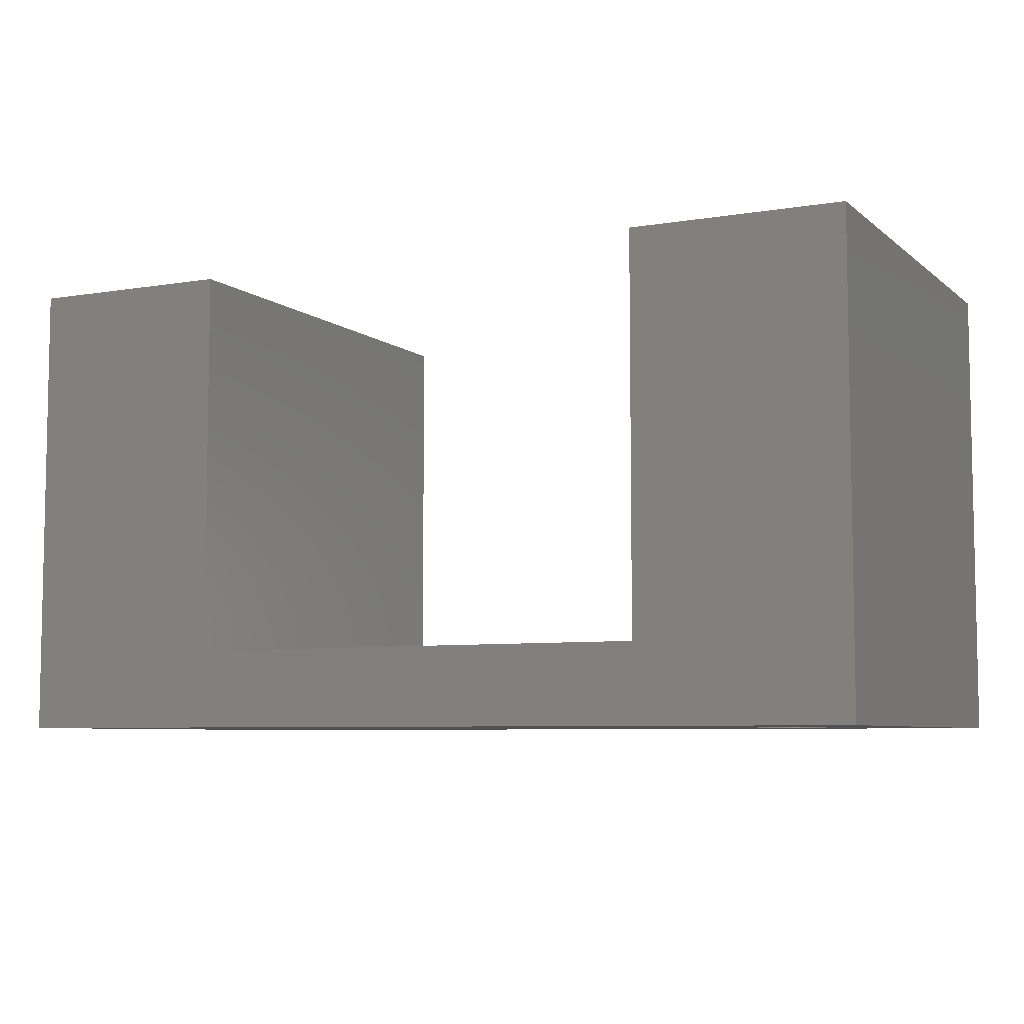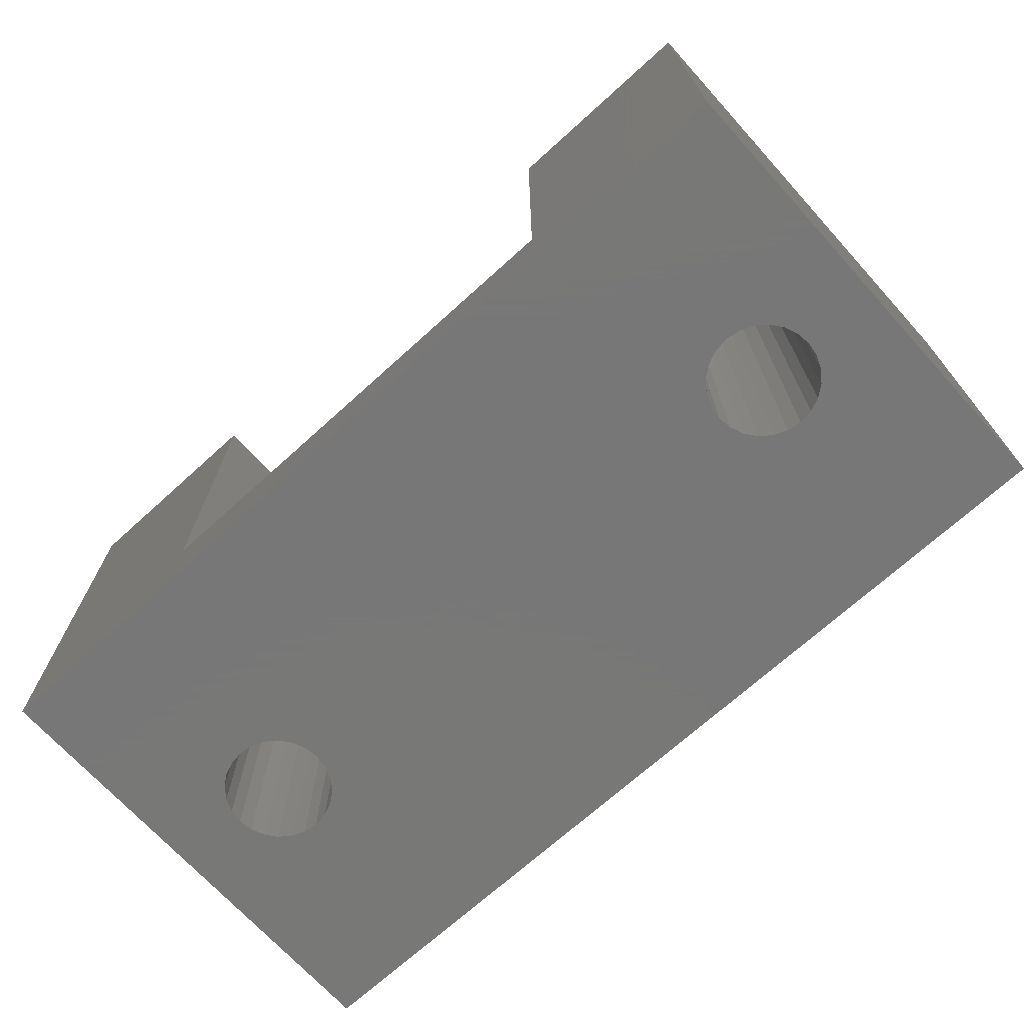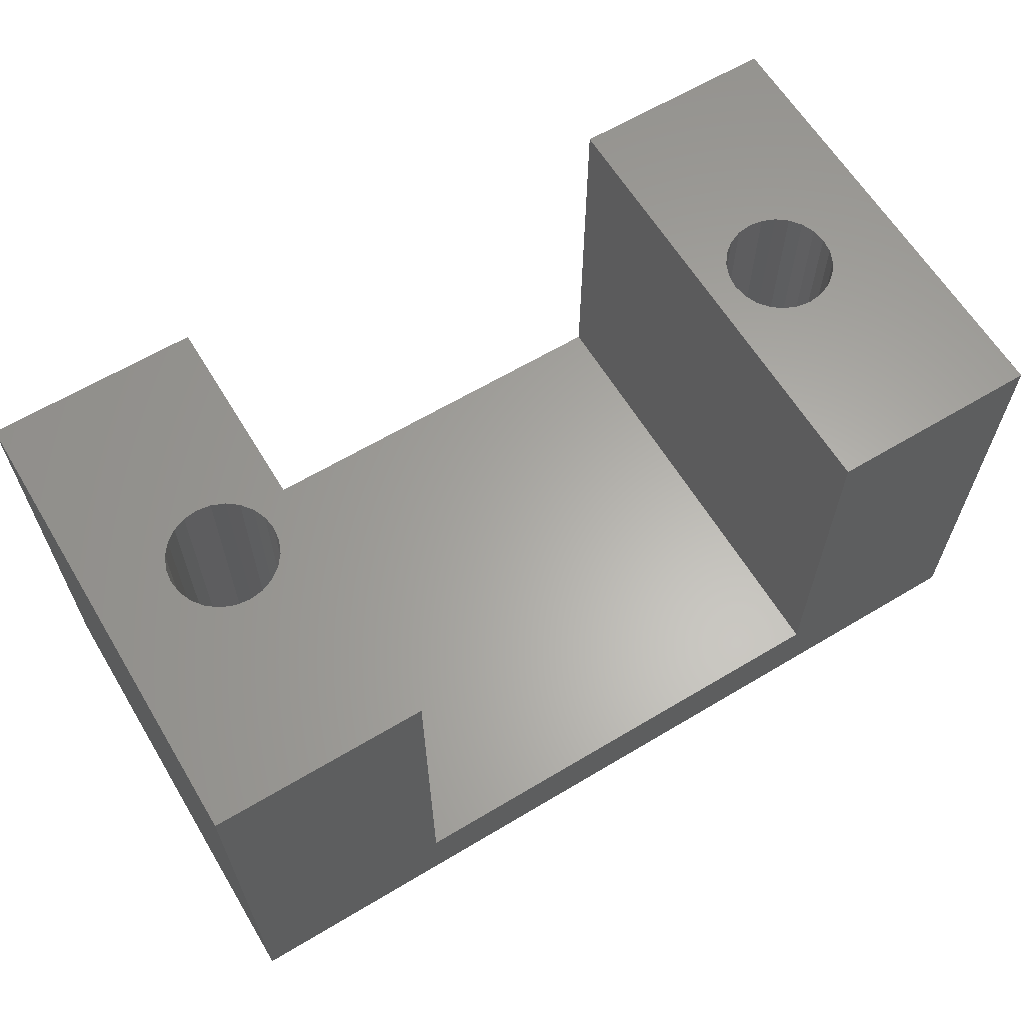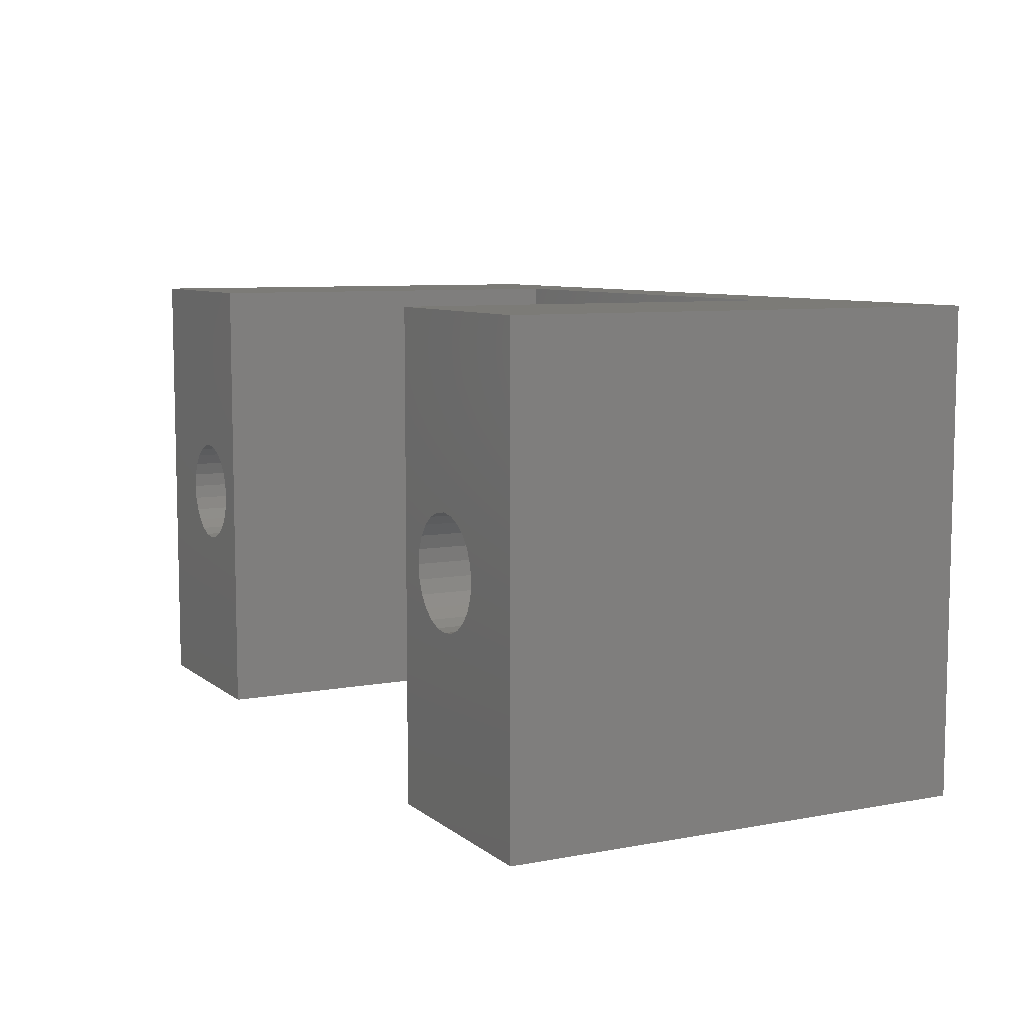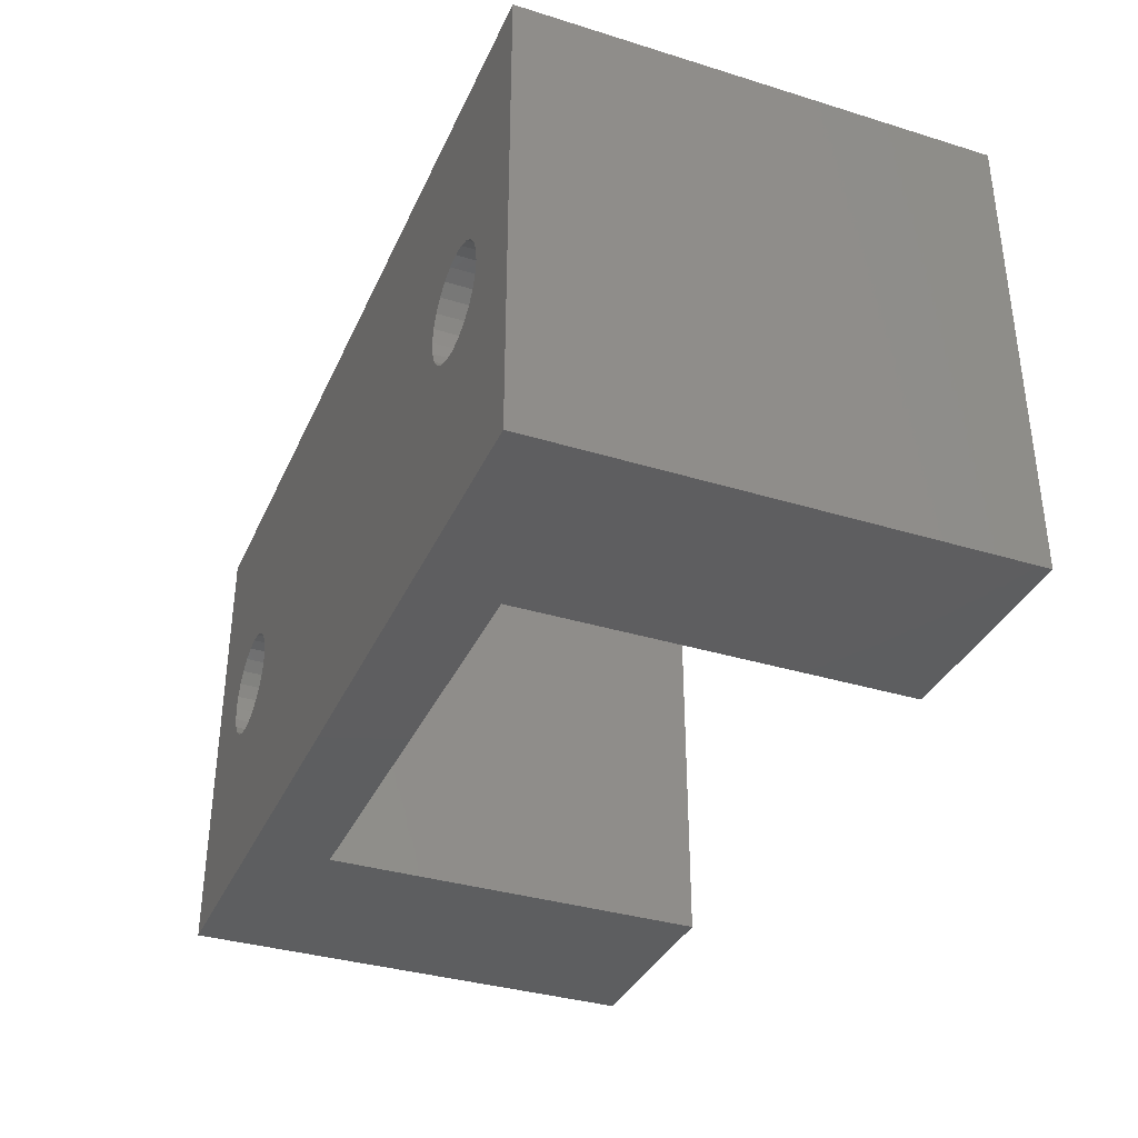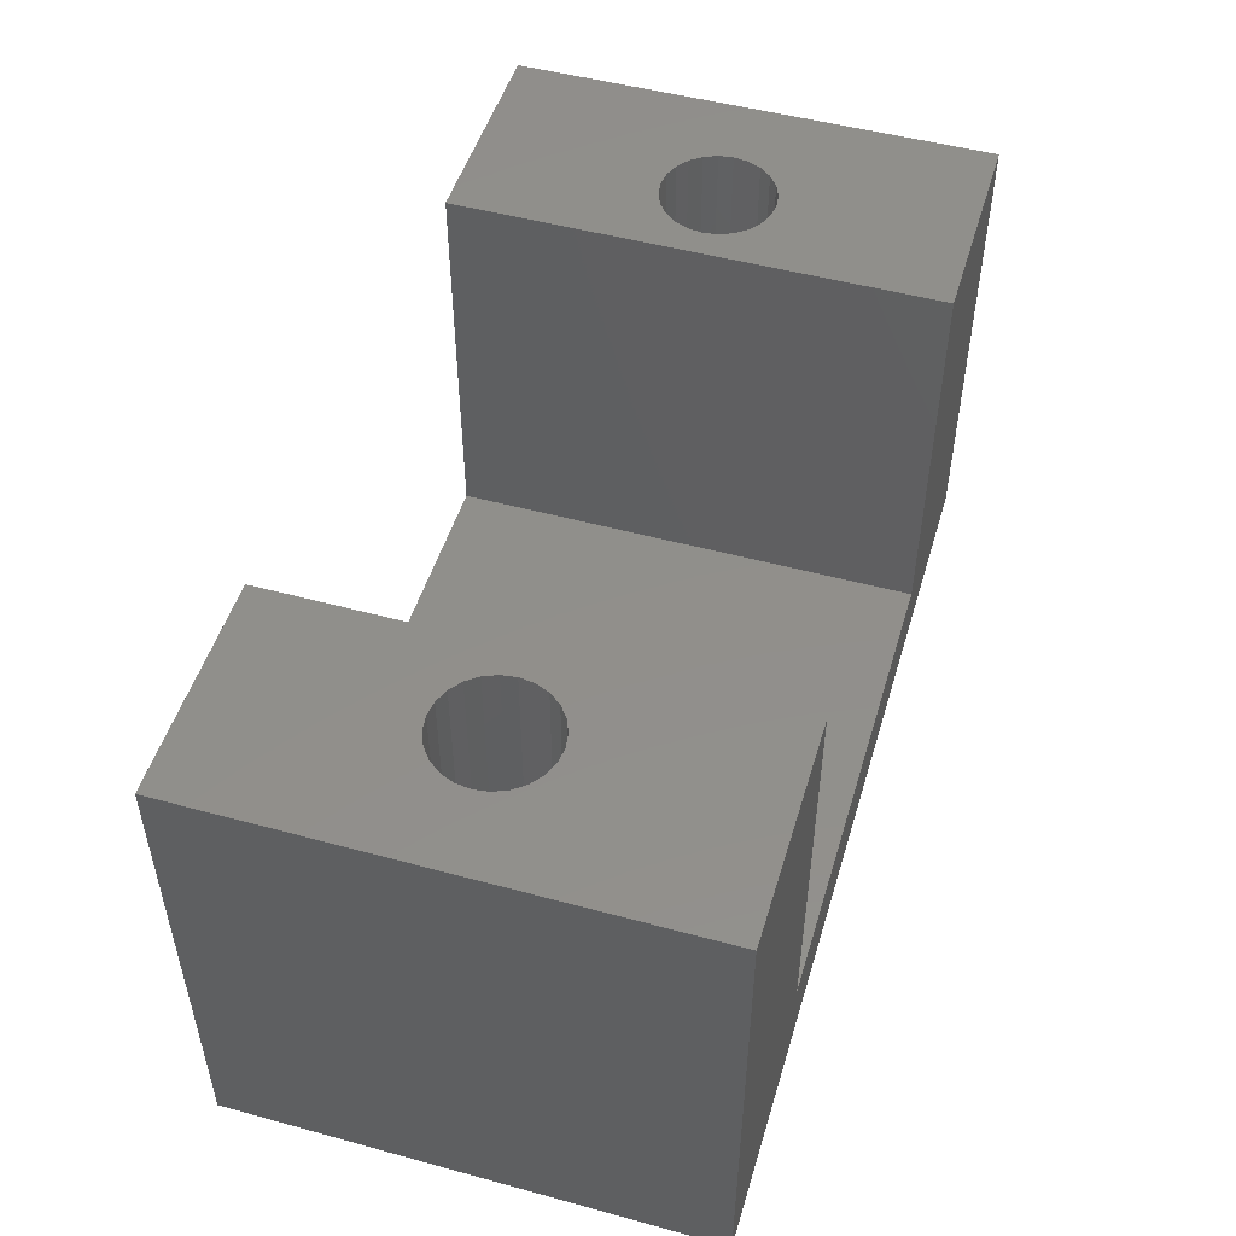
<metadata>
{"format":"stl","ext":"stl","renderer":"f3d","projection":"perspective","resolution":1024,"background":"white","views":[{"elev":-6.6,"azim":-153.9,"up":"+Z"},{"elev":-70.3,"azim":-137.8,"up":"+Z"},{"elev":62.8,"azim":-31.2,"up":"+Z"},{"elev":8.0,"azim":62.6,"up":"+Y"},{"elev":-35.5,"azim":-112.1,"up":"+Y"},{"elev":50.1,"azim":106.6,"up":"+Z"}]}
</metadata>
<code>
# stl→obj: 112 verts, 228 faces
v -11.5 -6 0
v -11.5 6 12
v -11.5 6 0
v -11.5 -6 12
v -6.1 6 12
v -6.8 0 12
v -6.1 -6 12
v -6.848 0.3623 12
v -6.988 0.7 12
v -7.21 0.9899 12
v -7.5 1.212 12
v -7.838 1.352 12
v -8.2 1.4 12
v -8.562 1.352 12
v -8.9 1.212 12
v -9.19 0.9899 12
v -9.552 0.3623 12
v -9.6 0 12
v -9.412 0.7 12
v -6.848 -0.3623 12
v -6.988 -0.7 12
v -7.21 -0.9899 12
v -7.5 -1.212 12
v -7.838 -1.352 12
v -8.2 -1.4 12
v -8.562 -1.352 12
v -8.9 -1.212 12
v -9.19 -0.9899 12
v -9.412 -0.7 12
v -9.552 -0.3623 12
v 11.5 6 12
v 9.6 0 12
v 11.5 -6 12
v 9.552 0.3623 12
v 9.412 0.7 12
v 9.19 0.9899 12
v 8.9 1.212 12
v 8.562 1.352 12
v 8.2 1.4 12
v 6.1 6 12
v 7.838 1.352 12
v 7.5 1.212 12
v 6.848 0.3623 12
v 6.8 0 12
v 6.988 0.7 12
v 7.21 0.9899 12
v 9.552 -0.3623 12
v 9.412 -0.7 12
v 9.19 -0.9899 12
v 8.9 -1.212 12
v 8.562 -1.352 12
v 8.2 -1.4 12
v 6.1 -6 12
v 7.838 -1.352 12
v 7.5 -1.212 12
v 7.21 -0.9899 12
v 6.988 -0.7 12
v 6.848 -0.3623 12
v 11.5 6 0
v 11.5 -6 0
v 6.1 6 2
v -6.1 6 2
v 9.6 0 0
v 9.552 -0.3623 0
v 9.412 -0.7 0
v 9.19 -0.9899 0
v 8.9 -1.212 0
v 8.562 -1.352 0
v 8.2 -1.4 0
v 7.838 -1.352 0
v 7.5 -1.212 0
v -7.5 -1.212 0
v 6.848 -0.3623 0
v -6.8 0 0
v 6.8 0 0
v -6.848 -0.3623 0
v 6.988 -0.7 0
v -6.988 -0.7 0
v 7.21 -0.9899 0
v -7.21 -0.9899 0
v -7.838 -1.352 0
v -8.2 -1.4 0
v -9.552 -0.3623 0
v -9.6 0 0
v -9.412 -0.7 0
v -9.19 -0.9899 0
v -8.9 -1.212 0
v -8.562 -1.352 0
v 9.552 0.3623 0
v 9.412 0.7 0
v 9.19 0.9899 0
v 8.9 1.212 0
v 8.562 1.352 0
v 8.2 1.4 0
v 7.838 1.352 0
v 7.5 1.212 0
v -7.5 1.212 0
v 7.21 0.9899 0
v 6.848 0.3623 0
v -6.848 0.3623 0
v 6.988 0.7 0
v -6.988 0.7 0
v -7.21 0.9899 0
v -7.838 1.352 0
v -8.2 1.4 0
v -8.562 1.352 0
v -8.9 1.212 0
v -9.19 0.9899 0
v -9.412 0.7 0
v -9.552 0.3623 0
v -6.1 -6 2
v 6.1 -6 2
f 1 2 3
f 2 1 4
f 5 6 7
f 5 8 6
f 5 9 8
f 5 10 9
f 5 11 10
f 5 12 11
f 5 13 12
f 5 14 13
f 2 14 5
f 14 2 15
f 15 2 16
f 17 2 18
f 19 2 17
f 16 2 19
f 20 7 6
f 21 7 20
f 22 7 21
f 23 7 22
f 24 7 23
f 25 7 24
f 26 7 25
f 4 26 27
f 4 27 28
f 4 28 29
f 4 18 2
f 26 4 7
f 30 4 29
f 18 4 30
f 31 32 33
f 31 34 32
f 31 35 34
f 31 36 35
f 31 37 36
f 31 38 37
f 31 39 38
f 40 39 31
f 39 40 41
f 41 40 42
f 43 40 44
f 45 40 43
f 46 40 45
f 42 40 46
f 47 33 32
f 48 33 47
f 49 33 48
f 50 33 49
f 51 33 50
f 52 33 51
f 53 52 54
f 53 54 55
f 53 55 56
f 52 53 33
f 57 53 56
f 58 53 57
f 44 53 58
f 53 44 40
f 33 59 31
f 59 33 60
f 31 61 40
f 61 59 62
f 59 61 31
f 62 2 5
f 62 3 2
f 3 62 59
f 60 63 59
f 60 64 63
f 60 65 64
f 60 66 65
f 60 67 66
f 60 68 67
f 60 69 68
f 60 70 69
f 60 71 70
f 72 71 60
f 73 74 75
f 76 73 77
f 78 77 79
f 71 72 79
f 73 76 74
f 77 78 76
f 79 80 78
f 79 72 80
f 1 72 60
f 72 1 81
f 81 1 82
f 83 1 84
f 85 1 83
f 86 1 85
f 87 1 86
f 88 1 87
f 82 1 88
f 89 59 63
f 90 59 89
f 91 59 90
f 92 59 91
f 93 59 92
f 94 59 93
f 95 59 94
f 96 59 95
f 97 96 98
f 74 99 75
f 100 99 74
f 99 100 101
f 102 101 100
f 101 102 98
f 103 98 102
f 97 98 103
f 96 97 59
f 3 97 104
f 3 104 105
f 3 105 106
f 3 84 1
f 97 3 59
f 107 3 106
f 108 3 107
f 109 3 108
f 110 3 109
f 84 3 110
f 4 111 7
f 111 1 112
f 1 111 4
f 112 33 53
f 112 60 33
f 60 112 1
f 7 62 5
f 62 7 111
f 112 40 61
f 40 112 53
f 62 112 61
f 112 62 111
f 63 34 89
f 34 63 32
f 44 99 43
f 99 44 75
f 95 39 41
f 39 95 94
f 68 52 51
f 52 68 69
f 92 36 37
f 36 92 91
f 89 35 90
f 35 89 34
f 93 37 38
f 37 93 92
f 98 42 46
f 42 98 96
f 96 41 42
f 41 96 95
f 90 36 91
f 36 90 35
f 94 38 39
f 38 94 93
f 45 98 46
f 98 45 101
f 43 101 45
f 101 43 99
f 64 32 63
f 32 64 47
f 66 48 65
f 48 66 49
f 65 47 64
f 47 65 48
f 71 56 55
f 56 71 79
f 57 73 58
f 73 57 77
f 58 75 44
f 75 58 73
f 56 77 57
f 77 56 79
f 69 54 52
f 54 69 70
f 70 55 54
f 55 70 71
f 66 50 49
f 50 66 67
f 67 51 50
f 51 67 68
f 74 8 100
f 8 74 6
f 18 110 17
f 110 18 84
f 106 13 14
f 13 106 105
f 81 25 24
f 25 81 82
f 97 10 11
f 10 97 103
f 104 11 12
f 11 104 97
f 19 108 16
f 108 19 109
f 17 109 19
f 109 17 110
f 108 15 16
f 15 108 107
f 102 10 103
f 10 102 9
f 100 9 102
f 9 100 8
f 105 12 13
f 12 105 104
f 107 14 15
f 14 107 106
f 76 6 74
f 6 76 20
f 80 21 78
f 21 80 22
f 78 20 76
f 20 78 21
f 87 28 27
f 28 87 86
f 28 85 29
f 85 28 86
f 82 26 25
f 26 82 88
f 88 27 26
f 27 88 87
f 29 83 30
f 83 29 85
f 30 84 18
f 84 30 83
f 80 23 22
f 23 80 72
f 72 24 23
f 24 72 81

</code>
